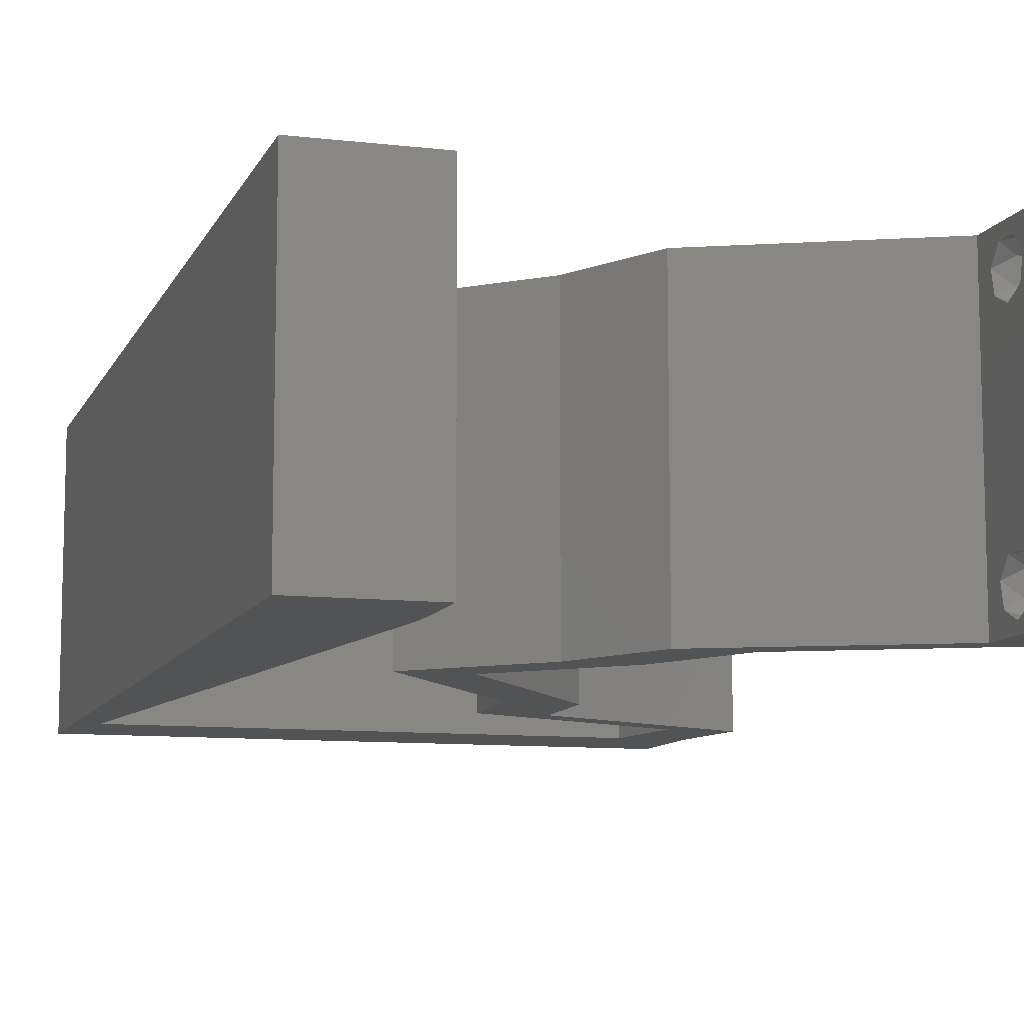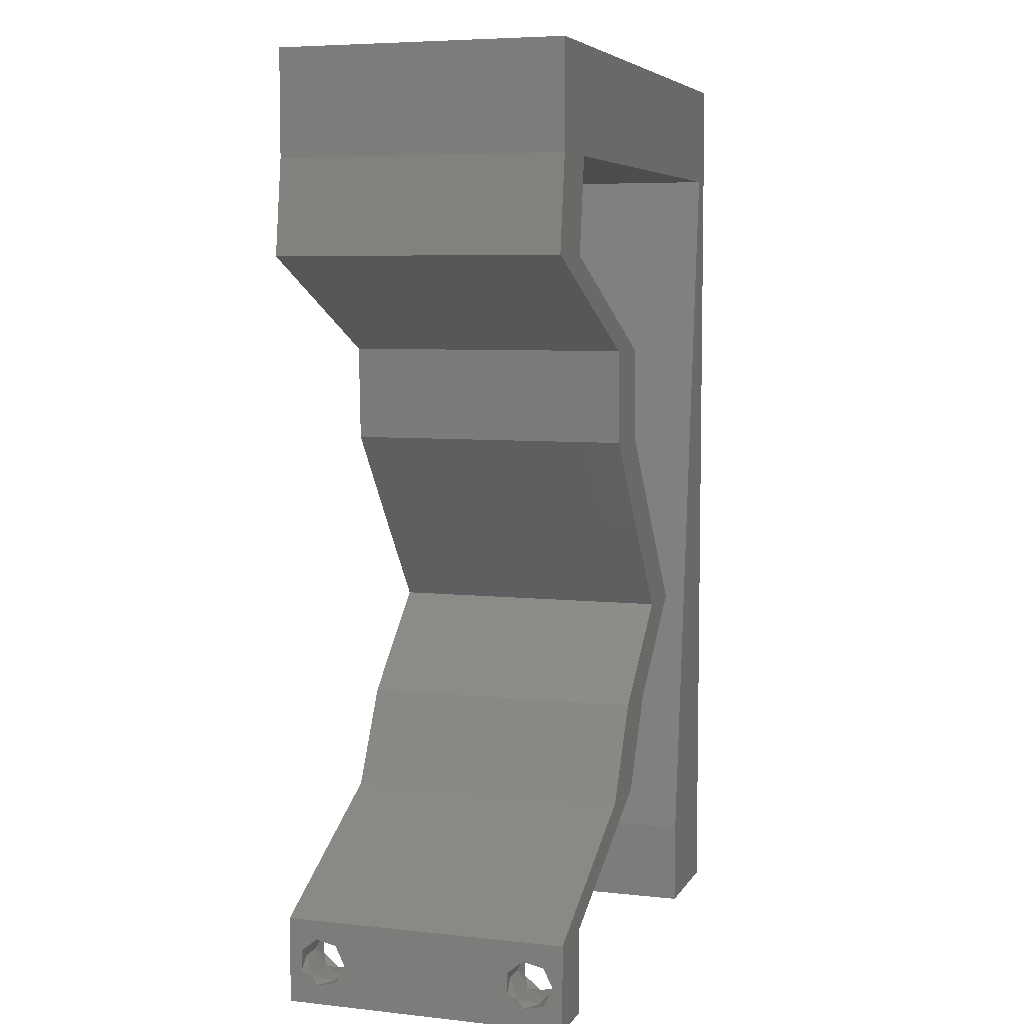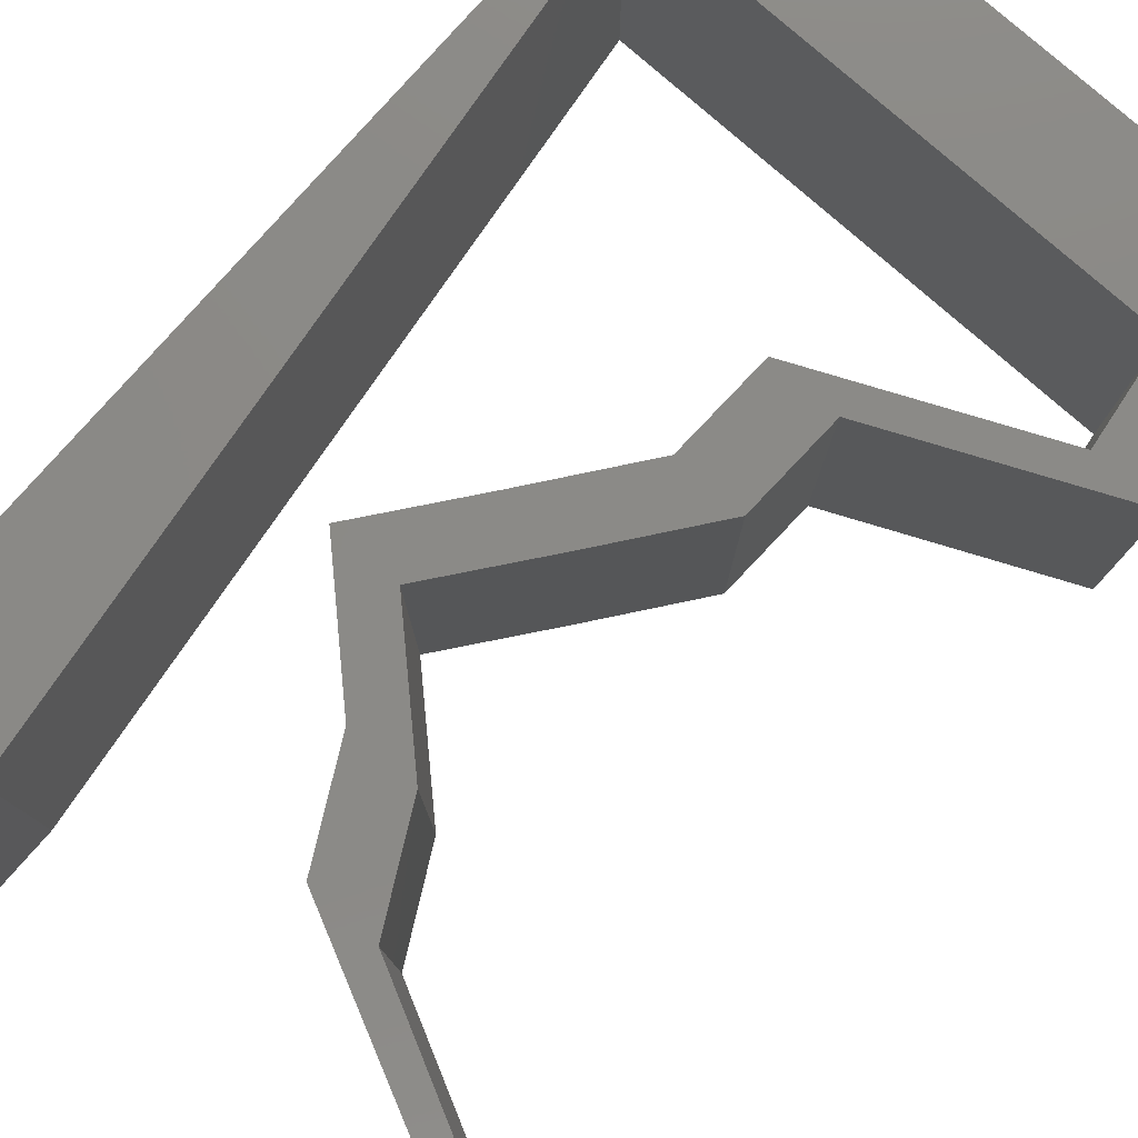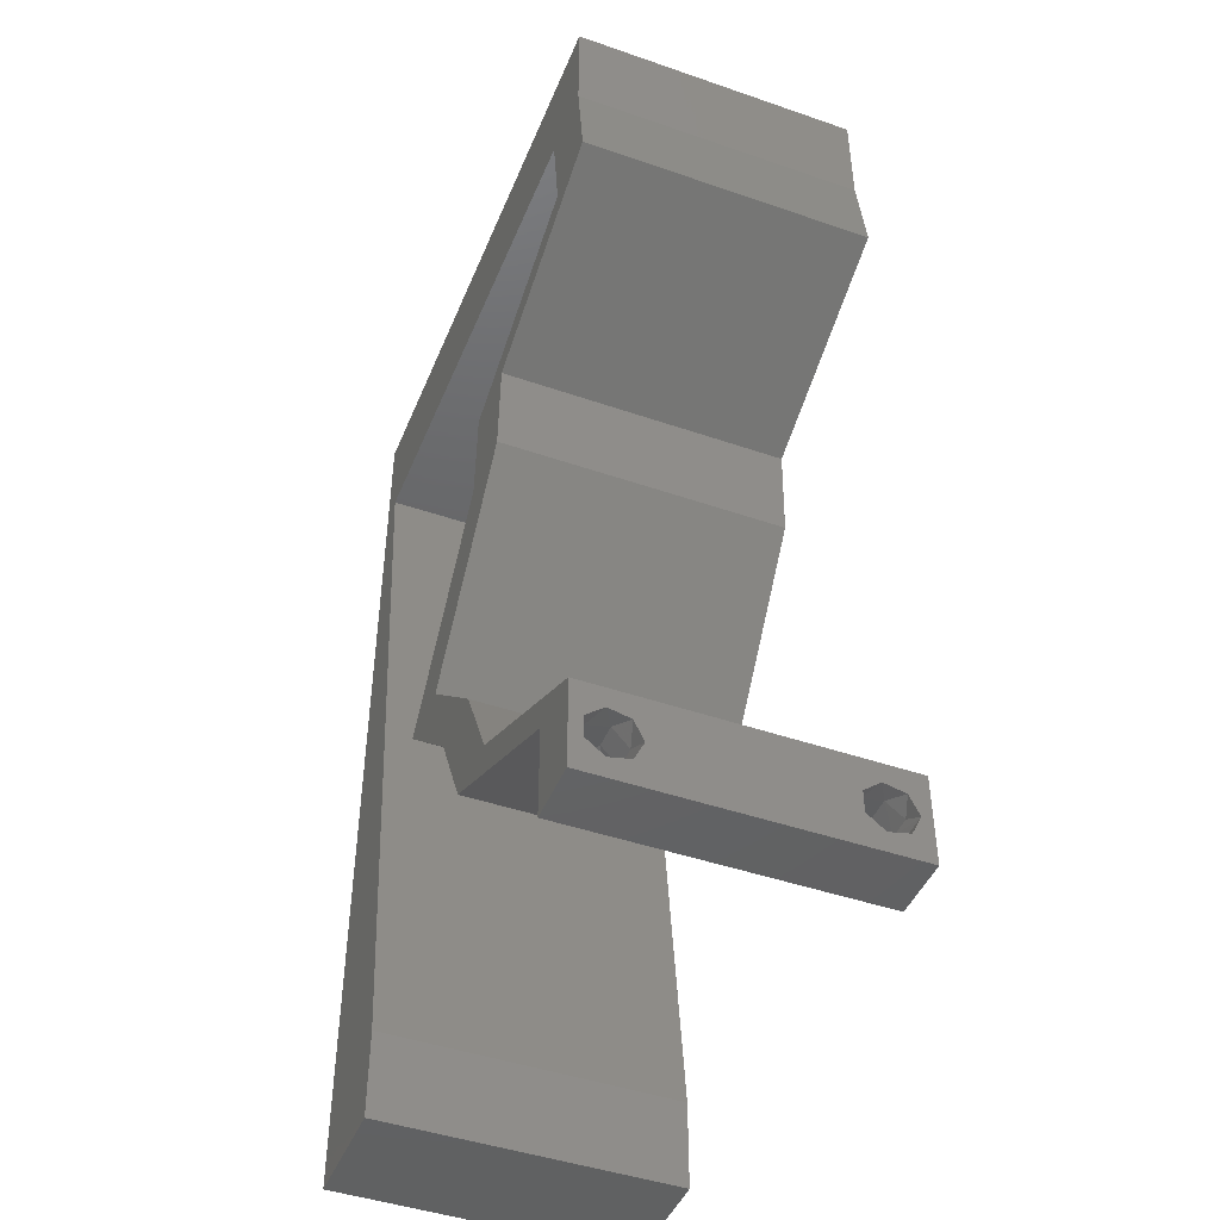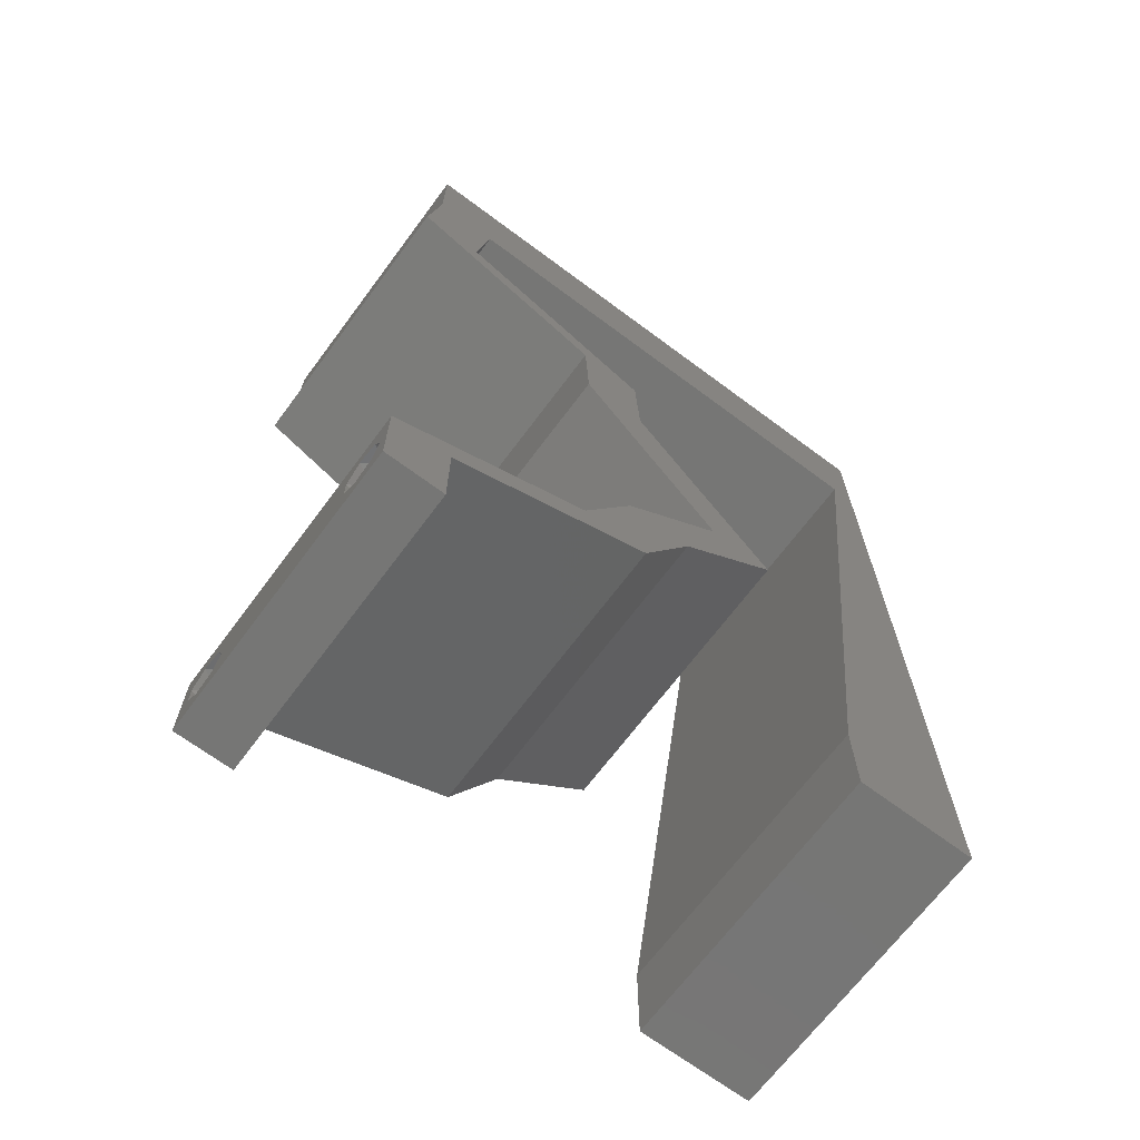
<metadata>
{"format":"stl","ext":"stl","renderer":"f3d","projection":"perspective","resolution":1024,"background":"white","views":[{"elev":-9.8,"azim":-16.8,"up":"+Z"},{"elev":6.2,"azim":108.2,"up":"+Y"},{"elev":79.0,"azim":41.3,"up":"+Z"},{"elev":-45.5,"azim":68.3,"up":"+Y"},{"elev":-68.4,"azim":143.3,"up":"+Y"}]}
</metadata>
<code>
# stl→obj: 251 verts, 506 faces
v 0.04 0 0.01
v 0.04 -0.006 0.01
v 0.04 -0.002262 0.003932
v 0.04 -0.003 0.0159
v 0.04 -0.001671 0.00134
v 0.04 0 0
v 0.04 -0.001343 0.002778
v 0.04 -0.004657 0.002778
v 0.04 -0.006 0
v 0.04 -0.004329 0.00134
v 0.04 -0.003 0.0007
v 0.04 0 0.02
v 0.04 -0.002262 0.01913
v 0.04 -0.001343 0.01798
v 0.04 -0.004657 0.01798
v 0.04 -0.003738 0.01913
v 0.04 -0.006 0.02
v 0.04 -0.001671 0.01654
v 0.04 -0.004329 0.01654
v 0.04 -0.003738 0.003932
v 0.036 -0.006 0.01
v 0.036 0 0.01
v 0.036 -0.002262 0.003932
v 0.036 -0.003 0.0159
v 0.036 -0.001343 0.002778
v 0.036 0 0
v 0.036 -0.001671 0.00134
v 0.036 -0.004657 0.002778
v 0.036 -0.004329 0.00134
v 0.036 -0.006 0
v 0.036 -0.003 0.0007
v 0.036 0 0.02
v 0.036 -0.001343 0.01798
v 0.036 -0.002262 0.01913
v 0.036 -0.006 0.02
v 0.036 -0.003738 0.01913
v 0.036 -0.004657 0.01798
v 0.036 -0.001671 0.01654
v 0.036 -0.004329 0.01654
v 0.036 -0.003738 0.003932
v 0 -0.006 0.02
v 0.008 -0.006 0.02
v 0.004 -0.002427 0.02
v 0.02 0.06 0.02
v 0.01 0.06 0.02
v 0.01292 0.05267 0.02
v 0.008 0 0.02
v 0.004 0.00486 0.02
v 0 0 0.02
v 0.006723 0.01053 0.02
v 0 0.012 0.02
v 0.03 0.06 0.02
v 0.02423 0.05267 0.02
v 0.02183 0.03292 0.02
v 0.02629 0.03292 0.02
v 0.02418 0.03621 0.02
v 0.038 -0.003 0.02
v 0.02653 0.03951 0.02
v 0.02207 0.03951 0.02
v 0.03647 0.04609 0.02
v 0.04093 0.04609 0.02
v 0.03823 0.04938 0.02
v 0.04 0.05267 0.02
v 0.03554 0.05267 0.02
v 0.03373 0.0428 0.02
v 0.02927 0.0428 0.02
v 0.02917 0.003292 0.02
v 0.0268 0.006584 0.02
v 0.02234 0.006584 0.02
v 0.0334 0.003292 0.02
v 0 0.048 0.02
v 0.002892 0.04214 0.02
v 0.001615 0.05267 0.02
v 0 0.036 0.02
v 0 0.06 0.02
v 0.04 0.06 0.02
v 0.02134 0.02634 0.02
v 0.01689 0.02634 0.02
v 0.0163 0.01975 0.02
v 0.02331 0.01317 0.02
v 0.01885 0.01317 0.02
v 0.01184 0.01975 0.02
v 0 0.024 0.02
v 0.005446 0.02107 0.02
v 0.004169 0.0316 0.02
v 0 -0.006 0.01
v 0 -0.003 0.015
v 0 0 0.01
v 0 -0.006 0
v 0 -0.003 0.005
v 0 0 0
v 0.004 -0.006 0.015
v 0.008 -0.006 0.01
v 0.004 -0.006 0.005
v 0.008 -0.006 0
v 0 0.009 0.0114
v 0 0.06 0
v 0 0.051 0.0086
v 0 0.06 0.01
v 0 0.048 0
v 0 0.0415 0.009767
v 0 0.03 0.01
v 0 0.036 0
v 0 0.024 0
v 0 0.0185 0.01023
v 0 0.012 0
v 0 0.005337 0.005128
v 0 0.05466 0.01487
v 0.004 -0.002427 0
v 0.01292 0.05267 0
v 0.01 0.06 0
v 0.02 0.06 0
v 0.008 0 0
v 0.004 0.00486 0
v 0.006723 0.01053 0
v 0.03 0.06 0
v 0.02423 0.05267 0
v 0.02183 0.03292 0
v 0.02418 0.03621 0
v 0.02629 0.03292 0
v 0.038 -0.003 0
v 0.02653 0.03951 0
v 0.02207 0.03951 0
v 0.03647 0.04609 0
v 0.03823 0.04938 0
v 0.04093 0.04609 0
v 0.04 0.05267 0
v 0.03554 0.05267 0
v 0.03373 0.0428 0
v 0.02927 0.0428 0
v 0.02917 0.003292 0
v 0.02234 0.006584 0
v 0.0268 0.006584 0
v 0.0334 0.003292 0
v 0.001615 0.05267 0
v 0.002892 0.04214 0
v 0.04 0.06 0
v 0.02134 0.02634 0
v 0.0163 0.01975 0
v 0.01689 0.02634 0
v 0.02331 0.01317 0
v 0.01885 0.01317 0
v 0.01184 0.01975 0
v 0.005446 0.02107 0
v 0.004169 0.0316 0
v 0.008 0 0.01
v 0.008 -0.003 0.015
v 0.008 -0.003 0.005
v 0.015 0.06 0.01134
v 0.025 0.06 0.008977
v 0.006575 0.06 0.007337
v 0.03344 0.06 0.01273
v 0.04 0.06 0.01
v 0.03407 0.06 0.005945
v 0.005798 0.06 0.01422
v 0.04 0.05634 0.015
v 0.04 0.05267 0.01
v 0.04 0.05634 0.005
v 0.04046 0.04938 0.015
v 0.04093 0.04609 0.01
v 0.04046 0.04938 0.005
v 0.03354 0.04271 0.007967
v 0.02653 0.03951 0.01
v 0.03127 0.04167 0.01438
v 0.03608 0.04387 0.01447
v 0.02641 0.03621 0.015
v 0.02629 0.03292 0.01
v 0.02641 0.03621 0.005
v 0.02134 0.02634 0.01
v 0.02381 0.02963 0.015
v 0.02381 0.02963 0.005
v 0.01882 0.02305 0.015
v 0.0163 0.01975 0.01
v 0.01882 0.02305 0.005
v 0.0198 0.01646 0.015
v 0.02331 0.01317 0.01
v 0.0198 0.01646 0.005
v 0.02505 0.009877 0.015
v 0.0268 0.006584 0.01
v 0.02505 0.009877 0.005
v 0.03327 0.003359 0.007476
v 0.03084 0.004572 0.01459
v 0.03538 0.002305 0.01468
v 0.02927 0.003244 0.00763
v 0.02234 0.006584 0.01
v 0.03182 0.002015 0.01461
v 0.02712 0.00428 0.01464
v 0.0206 0.009877 0.015
v 0.01885 0.01317 0.01
v 0.0206 0.009877 0.005
v 0.01535 0.01646 0.015
v 0.01184 0.01975 0.01
v 0.01535 0.01646 0.005
v 0.01437 0.02305 0.015
v 0.01689 0.02634 0.01
v 0.01437 0.02305 0.005
v 0.02183 0.03292 0.01
v 0.01936 0.02963 0.015
v 0.01936 0.02963 0.005
v 0.02195 0.03621 0.015
v 0.02207 0.03951 0.01
v 0.02195 0.03621 0.005
v 0.02946 0.04289 0.007967
v 0.03647 0.04609 0.01
v 0.03173 0.04392 0.01438
v 0.02692 0.04172 0.01447
v 0.03601 0.04938 0.015
v 0.03554 0.05267 0.01
v 0.03601 0.04938 0.005
v 0.01012 0.05267 0.01178
v 0.02704 0.05267 0.01178
v 0.001615 0.05267 0.01
v 0.01858 0.05267 0.009794
v 0.03059 0.05267 0.005444
v 0.00618 0.01501 0.01061
v 0.003434 0.03767 0.009541
v 0.004807 0.02634 0.01002
v 0.007086 0.007541 0.007733
v 0.002529 0.04513 0.01227
v 0.007278 0.005957 0.01432
v 0.002371 0.04644 0.005974
v 0.0375 -0.003738 0.01607
v 0.0385 -0.002262 0.01607
v 0.03888 -0.003738 0.01607
v 0.03712 -0.002262 0.01607
v 0.03727 -0.003 0.0193
v 0.03873 -0.001671 0.01866
v 0.03875 -0.003 0.0193
v 0.03727 -0.001343 0.01722
v 0.03875 -0.001343 0.01722
v 0.03725 -0.001671 0.01866
v 0.03802 -0.004336 0.01865
v 0.03915 -0.004329 0.01866
v 0.03873 -0.004657 0.01722
v 0.03725 -0.004657 0.01722
v 0.03686 -0.004326 0.01866
v 0.03873 -0.003738 0.0008684
v 0.03727 -0.002262 0.0008684
v 0.03726 -0.003758 0.0008785
v 0.03874 -0.002242 0.0008785
v 0.03727 -0.001671 0.00346
v 0.03873 -0.003 0.0041
v 0.03725 -0.003 0.0041
v 0.03873 -0.001343 0.002022
v 0.03725 -0.001343 0.002022
v 0.03875 -0.001671 0.00346
v 0.03727 -0.004657 0.002022
v 0.03875 -0.004657 0.002022
v 0.03802 -0.004336 0.003451
v 0.03687 -0.004326 0.003464
v 0.03916 -0.004329 0.00346
f 1 2 3
f 1 4 2
f 5 6 7
f 8 9 10
f 10 9 11
f 11 6 5
f 12 13 14
f 15 16 17
f 12 17 13
f 13 17 16
f 9 6 11
f 7 6 1
f 1 12 18
f 18 12 14
f 2 19 17
f 19 15 17
f 2 9 8
f 18 4 1
f 4 19 2
f 7 1 3
f 20 2 8
f 3 2 20
f 21 22 23
f 24 22 21
f 25 26 27
f 28 29 30
f 30 29 31
f 27 26 31
f 32 33 34
f 35 36 37
f 34 35 32
f 36 35 34
f 32 38 33
f 26 30 31
f 25 22 26
f 35 39 21
f 37 39 35
f 22 38 32
f 30 21 28
f 21 39 24
f 24 38 22
f 28 21 40
f 40 21 23
f 23 22 25
f 41 42 43
f 44 45 46
f 47 48 43
f 48 49 43
f 50 51 48
f 52 44 53
f 54 55 56
f 12 32 57
f 35 17 57
f 58 59 56
f 60 61 62
f 63 64 62
f 42 47 43
f 49 41 43
f 51 49 48
f 61 63 62
f 61 60 65
f 55 58 56
f 59 58 66
f 58 65 66
f 67 68 69
f 67 70 68
f 17 12 57
f 12 70 32
f 32 35 57
f 70 67 32
f 59 54 56
f 64 60 62
f 65 60 66
f 71 72 73
f 47 50 48
f 71 74 72
f 71 73 75
f 73 45 75
f 64 63 76
f 52 64 76
f 55 54 77
f 78 79 77
f 54 78 77
f 80 79 81
f 81 79 82
f 79 78 82
f 68 80 69
f 69 80 81
f 64 52 53
f 45 73 46
f 83 51 84
f 84 51 50
f 74 83 85
f 85 83 84
f 72 74 85
f 53 44 46
f 86 87 88
f 49 87 41
f 89 90 91
f 88 90 86
f 41 87 86
f 88 87 49
f 86 90 89
f 91 90 88
f 42 92 93
f 86 92 41
f 89 94 86
f 93 94 95
f 41 92 42
f 93 92 86
f 95 94 89
f 86 94 93
f 49 96 88
f 97 98 99
f 100 98 97
f 51 96 49
f 101 102 74
f 103 102 101
f 103 101 100
f 74 102 83
f 104 102 103
f 105 102 104
f 83 105 51
f 71 101 74
f 106 105 104
f 83 102 105
f 91 107 106
f 75 108 71
f 71 98 101
f 106 96 105
f 106 107 96
f 71 108 98
f 105 96 51
f 101 98 100
f 99 108 75
f 88 107 91
f 96 107 88
f 98 108 99
f 89 109 95
f 110 111 112
f 113 109 114
f 114 109 91
f 115 114 106
f 116 117 112
f 118 119 120
f 6 121 26
f 30 121 9
f 122 119 123
f 124 125 126
f 127 125 128
f 95 109 113
f 91 109 89
f 106 114 91
f 126 125 127
f 126 129 124
f 120 119 122
f 130 122 123
f 129 122 130
f 131 132 133
f 133 134 131
f 9 121 6
f 6 26 134
f 26 121 30
f 134 26 131
f 123 119 118
f 128 125 124
f 124 129 130
f 100 135 136
f 113 114 115
f 103 100 136
f 100 97 135
f 135 97 111
f 128 137 127
f 116 137 128
f 120 138 118
f 138 139 140
f 118 138 140
f 141 142 139
f 142 143 139
f 139 143 140
f 133 132 141
f 132 142 141
f 128 117 116
f 135 111 110
f 104 144 106
f 144 115 106
f 103 145 104
f 145 144 104
f 136 145 103
f 112 117 110
f 146 147 93
f 42 147 47
f 113 148 95
f 93 148 146
f 47 147 146
f 93 147 42
f 95 148 93
f 146 148 113
f 111 149 112
f 52 150 44
f 149 150 112
f 44 150 149
f 111 151 149
f 52 152 150
f 112 150 116
f 44 149 45
f 97 151 111
f 99 151 97
f 76 152 52
f 153 152 76
f 150 154 116
f 149 155 45
f 152 154 150
f 151 155 149
f 116 154 137
f 137 154 153
f 75 155 99
f 45 155 75
f 99 155 151
f 153 154 152
f 63 156 76
f 153 156 157
f 137 158 127
f 157 158 153
f 76 156 153
f 157 156 63
f 153 158 137
f 127 158 157
f 157 159 160
f 61 159 63
f 127 161 126
f 160 161 157
f 63 159 157
f 160 159 61
f 157 161 127
f 126 161 160
f 126 162 129
f 129 162 122
f 160 162 126
f 122 162 163
f 163 164 58
f 61 165 160
f 65 165 61
f 58 164 65
f 163 162 164
f 162 165 164
f 160 165 162
f 164 165 65
f 163 166 167
f 55 166 58
f 122 168 120
f 167 168 163
f 58 166 163
f 167 166 55
f 163 168 122
f 120 168 167
f 169 170 77
f 55 170 167
f 167 171 120
f 138 171 169
f 167 170 169
f 77 170 55
f 120 171 138
f 169 171 167
f 77 172 169
f 173 172 79
f 169 174 138
f 139 174 173
f 79 172 77
f 169 172 173
f 138 174 139
f 173 174 169
f 79 175 173
f 176 175 80
f 173 177 139
f 141 177 176
f 80 175 79
f 139 177 141
f 173 175 176
f 176 177 173
f 80 178 176
f 179 178 68
f 176 180 141
f 133 180 179
f 68 178 80
f 176 178 179
f 141 180 133
f 179 180 176
f 133 181 134
f 134 181 6
f 179 181 133
f 6 181 1
f 68 182 179
f 1 183 12
f 12 183 70
f 70 182 68
f 181 182 183
f 183 182 70
f 179 182 181
f 1 181 183
f 2 17 35
f 21 2 35
f 30 9 2
f 30 2 21
f 131 184 132
f 26 184 131
f 22 184 26
f 132 184 185
f 32 186 22
f 185 187 69
f 67 186 32
f 69 187 67
f 184 186 187
f 187 186 67
f 22 186 184
f 185 184 187
f 69 188 185
f 189 188 81
f 142 190 189
f 185 190 132
f 185 188 189
f 81 188 69
f 189 190 185
f 132 190 142
f 81 191 189
f 192 191 82
f 189 193 142
f 143 193 192
f 82 191 81
f 189 191 192
f 192 193 189
f 142 193 143
f 82 194 192
f 195 194 78
f 140 196 195
f 192 196 143
f 78 194 82
f 192 194 195
f 143 196 140
f 195 196 192
f 197 198 54
f 78 198 195
f 195 199 140
f 118 199 197
f 195 198 197
f 54 198 78
f 140 199 118
f 197 199 195
f 59 200 54
f 197 200 201
f 118 202 123
f 201 202 197
f 54 200 197
f 201 200 59
f 197 202 118
f 123 202 201
f 123 203 130
f 130 203 124
f 201 203 123
f 124 203 204
f 204 205 60
f 59 206 201
f 66 206 59
f 60 205 66
f 204 203 205
f 203 206 205
f 201 206 203
f 205 206 66
f 204 207 208
f 64 207 60
f 124 209 128
f 208 209 204
f 60 207 204
f 208 207 64
f 204 209 124
f 128 209 208
f 110 210 135
f 64 211 208
f 212 210 73
f 46 213 53
f 53 211 64
f 73 210 46
f 117 214 211
f 117 213 110
f 117 211 213
f 213 210 110
f 128 214 117
f 213 211 53
f 46 210 213
f 208 214 128
f 211 214 208
f 135 210 212
f 144 215 115
f 85 216 72
f 144 217 215
f 145 217 144
f 85 217 216
f 216 217 145
f 84 217 85
f 215 217 84
f 113 218 146
f 73 219 212
f 50 215 84
f 136 216 145
f 115 218 113
f 72 219 73
f 215 218 115
f 216 219 72
f 50 220 215
f 136 221 216
f 215 220 218
f 216 221 219
f 135 221 136
f 47 220 50
f 146 220 47
f 212 221 135
f 218 220 146
f 219 221 212
f 4 24 222
f 24 4 223
f 4 222 224
f 24 223 225
f 226 227 228
f 227 229 230
f 227 226 231
f 229 227 231
f 232 226 228
f 232 228 233
f 229 223 230
f 234 222 235
f 226 232 236
f 223 229 225
f 222 234 224
f 234 235 232
f 14 13 227
f 36 34 226
f 15 19 234
f 33 38 229
f 14 227 230
f 227 13 228
f 33 229 231
f 226 34 231
f 13 16 228
f 39 37 235
f 18 14 230
f 34 33 231
f 222 39 235
f 223 18 230
f 234 232 233
f 232 235 236
f 15 234 233
f 36 226 236
f 235 37 236
f 234 19 224
f 229 38 225
f 228 16 233
f 24 39 222
f 4 18 223
f 19 4 224
f 38 24 225
f 37 36 236
f 16 15 233
f 11 31 237
f 31 11 238
f 237 31 239
f 238 11 240
f 241 242 243
f 244 241 245
f 242 241 246
f 241 244 246
f 237 247 248
f 238 244 245
f 242 249 243
f 244 238 240
f 247 237 239
f 243 249 250
f 249 242 251
f 248 247 249
f 23 25 241
f 29 28 247
f 5 7 244
f 3 20 242
f 23 241 243
f 241 25 245
f 3 242 246
f 244 7 246
f 8 10 248
f 40 23 243
f 25 27 245
f 7 3 246
f 10 11 237
f 27 31 238
f 10 237 248
f 27 238 245
f 248 249 251
f 249 247 250
f 29 247 239
f 5 244 240
f 247 28 250
f 242 20 251
f 8 248 251
f 40 243 250
f 28 40 250
f 20 8 251
f 11 5 240
f 31 29 239

</code>
